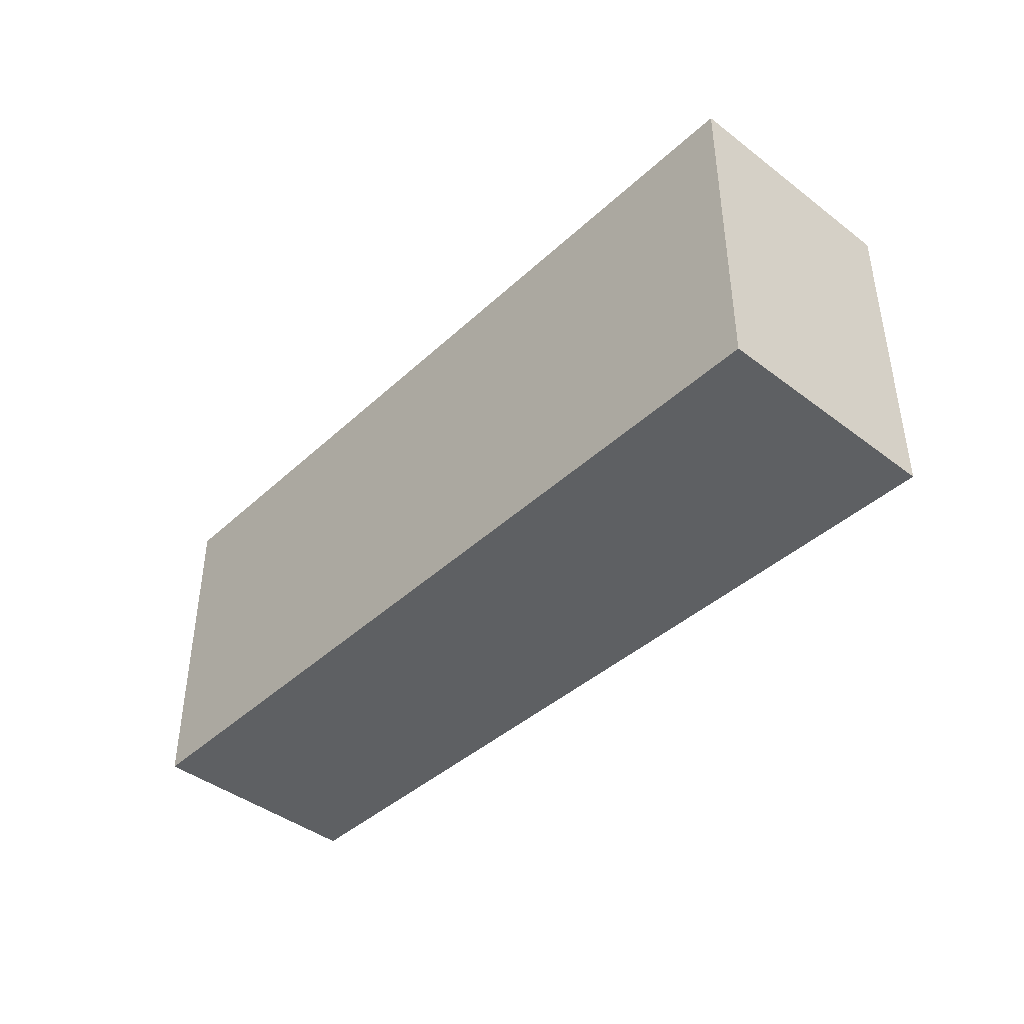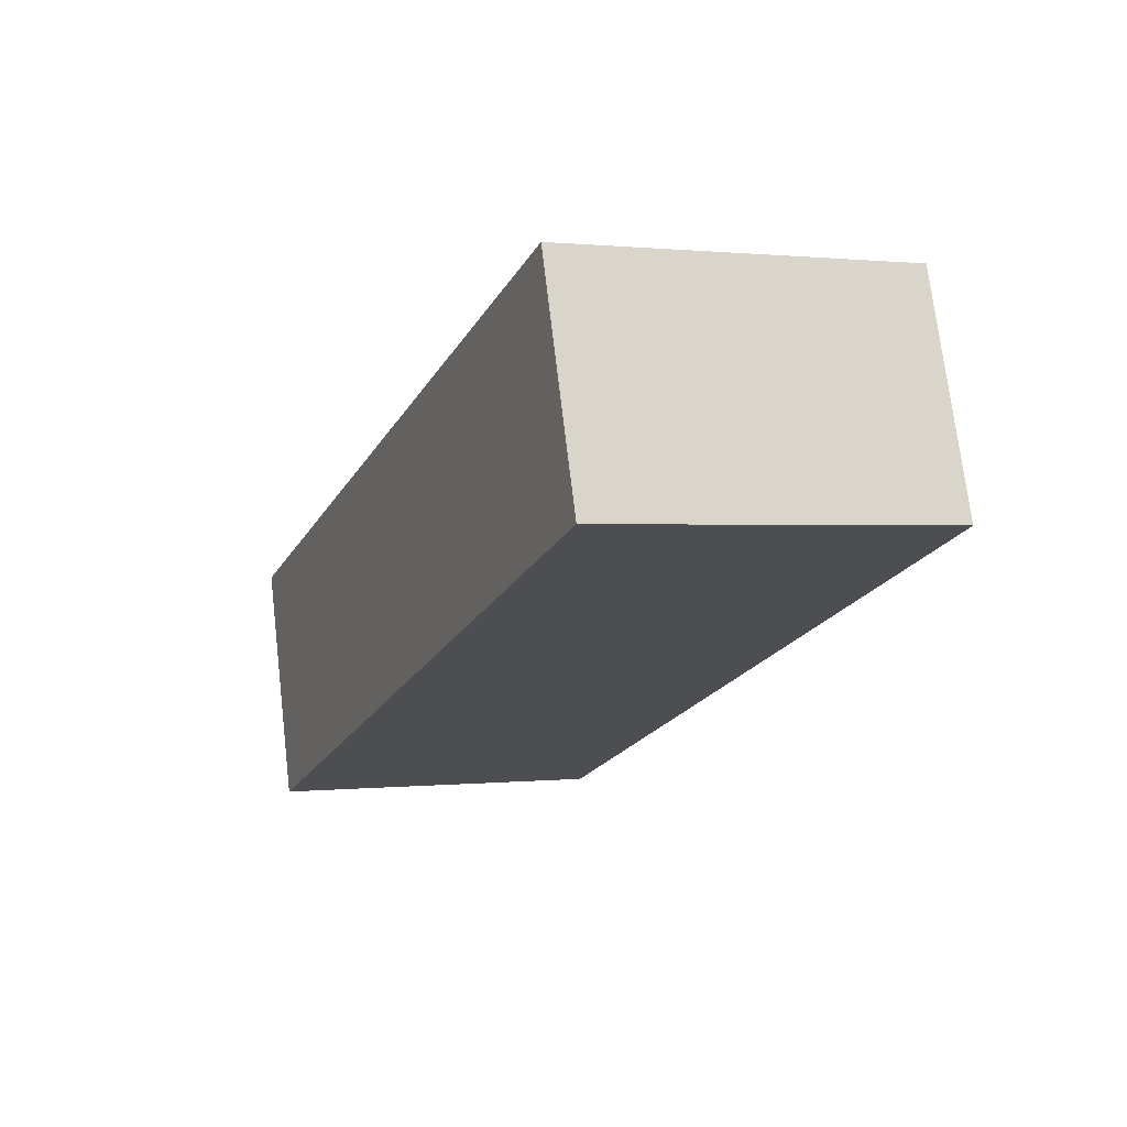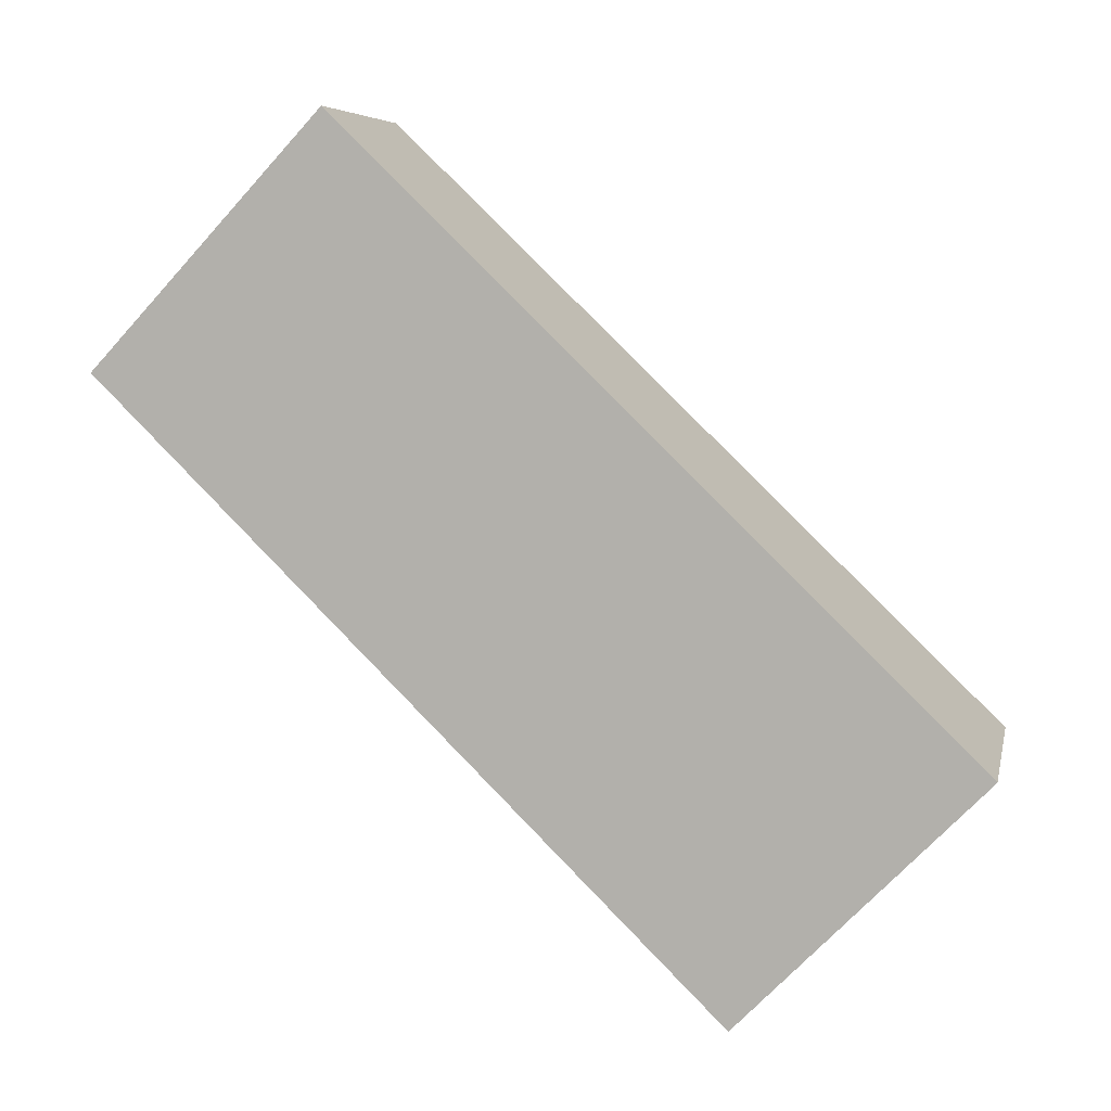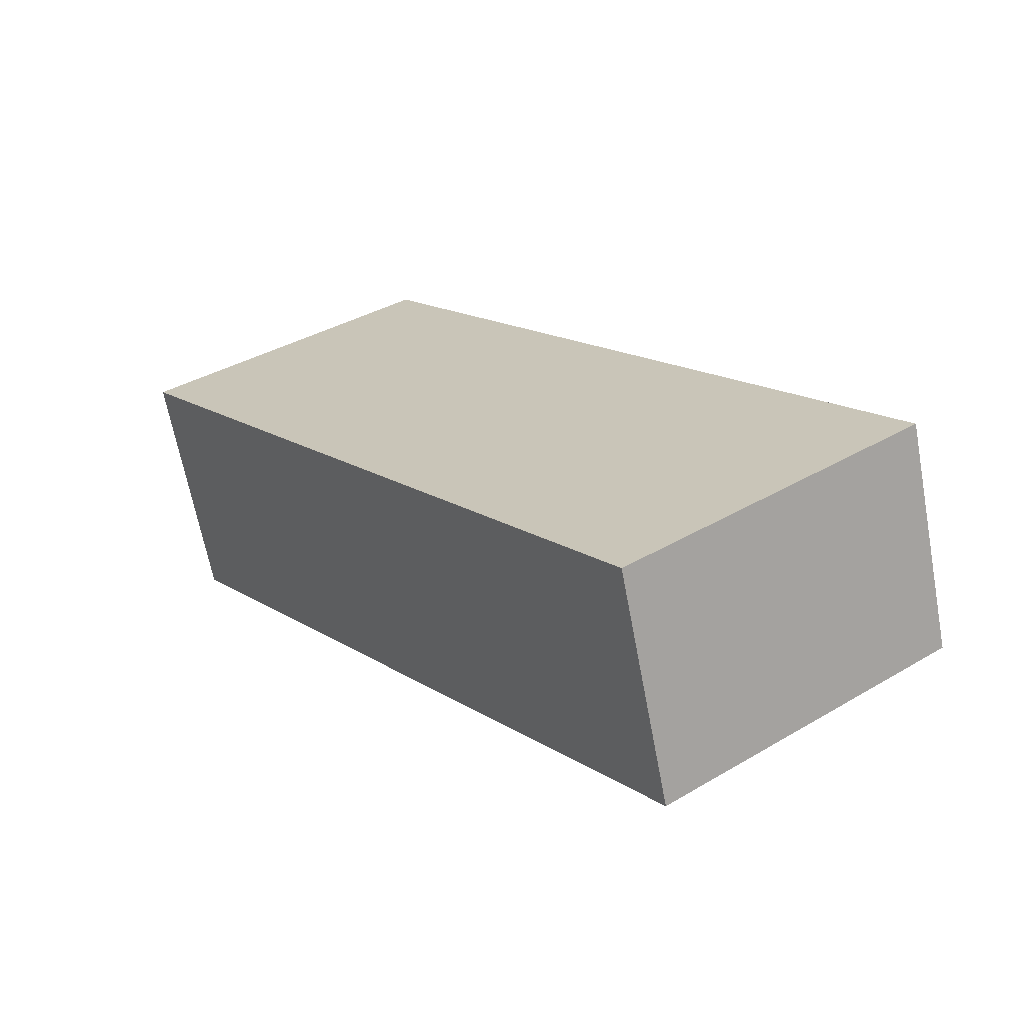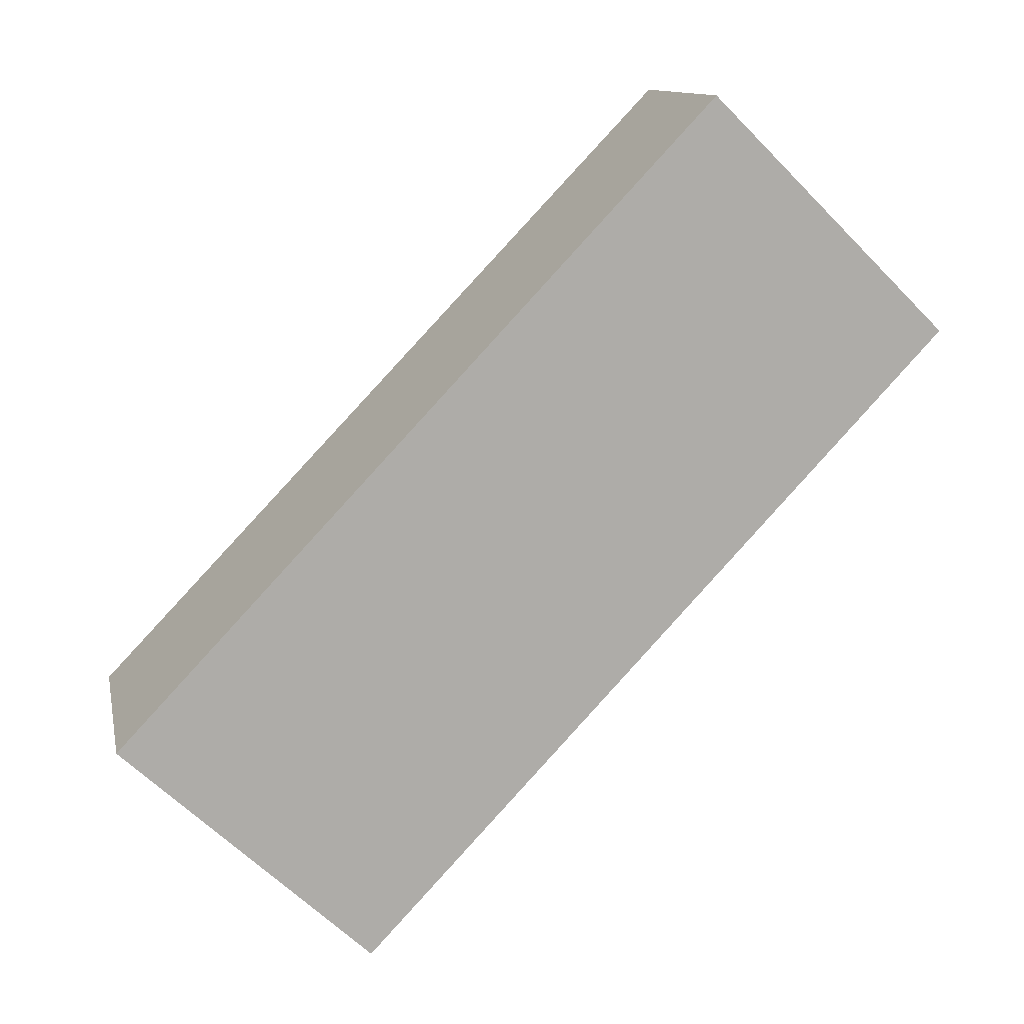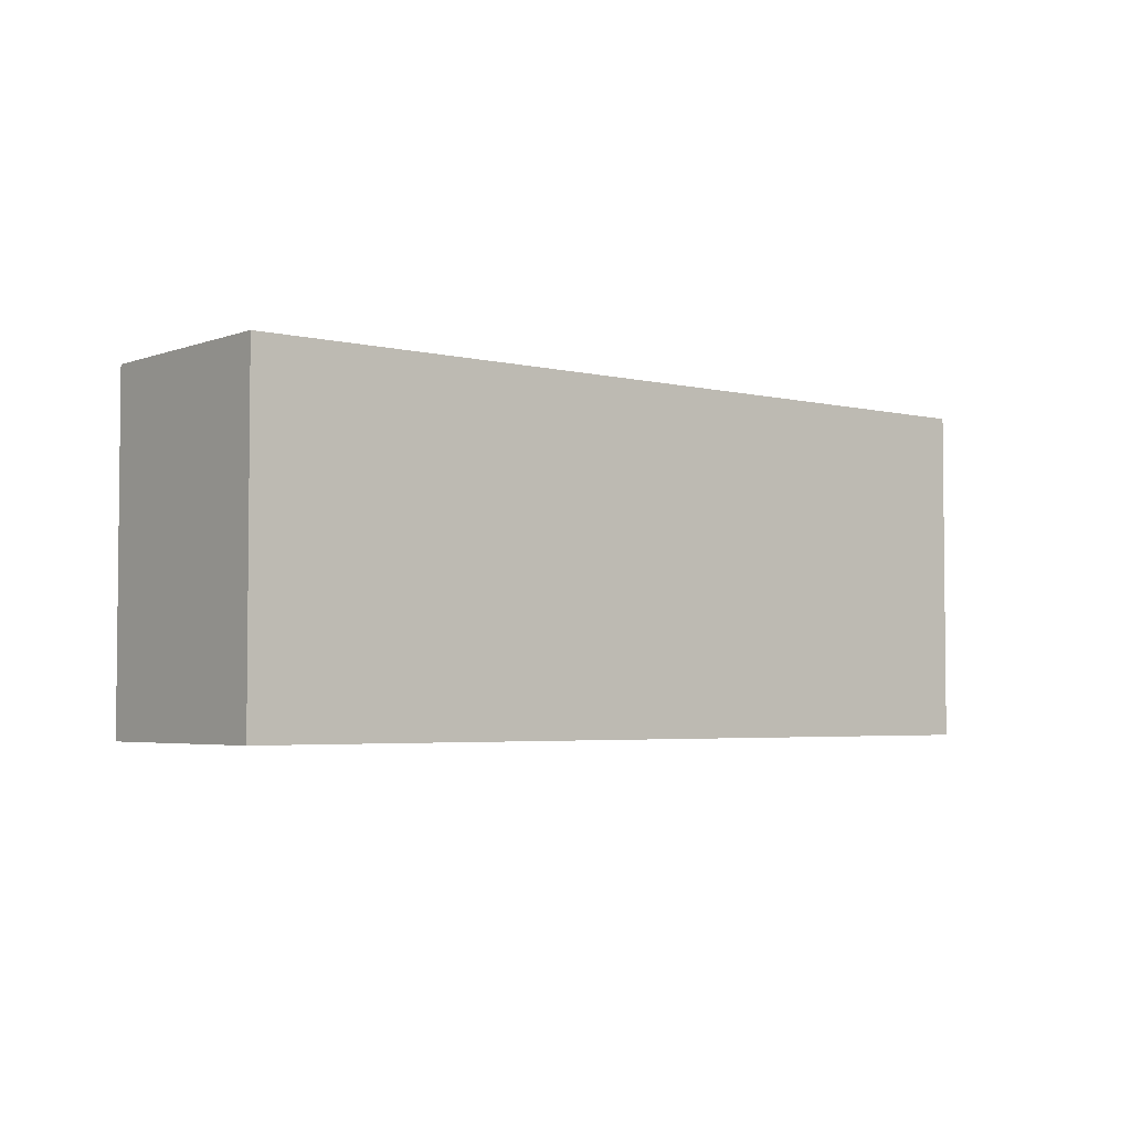
<metadata>
{"format":"obj","ext":"obj","renderer":"f3d","projection":"perspective","resolution":1024,"background":"white","views":[{"elev":-42.6,"azim":65.8,"up":"+Y"},{"elev":0.5,"azim":-112.1,"up":"+Z"},{"elev":-70.3,"azim":-42.3,"up":"+Z"},{"elev":37.4,"azim":-127.0,"up":"+Z"},{"elev":-63.6,"azim":-135.5,"up":"+Z"},{"elev":-3.7,"azim":-21.1,"up":"+Y"}]}
</metadata>
<code>
v  4.343 1.818 -1.507
v  4.099 1.818 -0.065
v  4.746 1.818 -0.277
v  0 1.818 1.113e-16
v  0.982 1.818 0.955
v  0.378 1.818 1.153
v  0.378 -7.06e-17 1.153
v  0.982 -5.848e-17 0.955
v  4.099 3.98e-18 -0.065
v  4.746 1.696e-17 -0.277
v  4.343 9.228e-17 -1.507
v  0 0 0
g defaultobject
f 1 2 3
f 2 1 4
f 2 4 5
f 5 4 6
f 7 5 6
f 5 7 2
f 2 7 8
f 2 8 9
f 2 9 3
f 3 9 10
f 10 1 3
f 1 10 11
f 11 4 1
f 4 11 12
f 12 6 4
f 6 12 7
f 9 11 10
f 11 9 12
f 12 9 8
f 12 8 7

</code>
